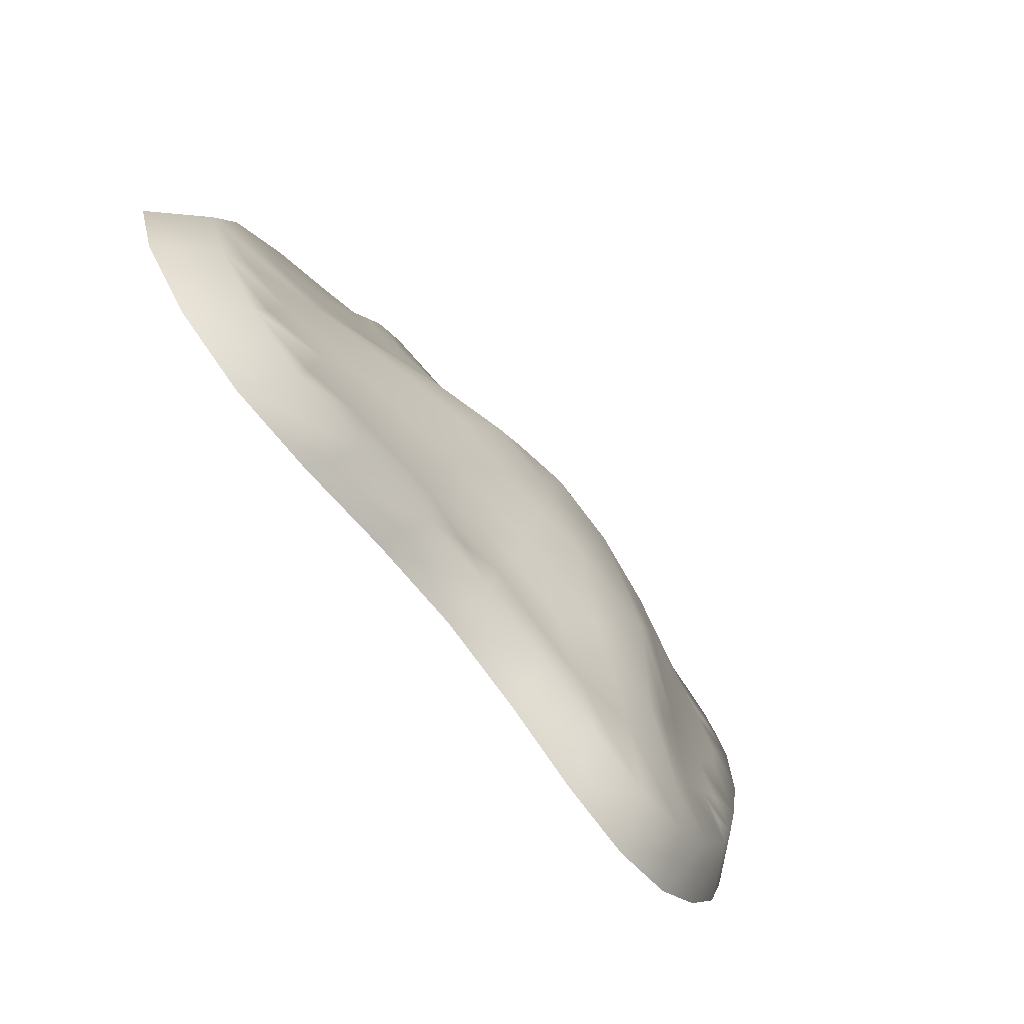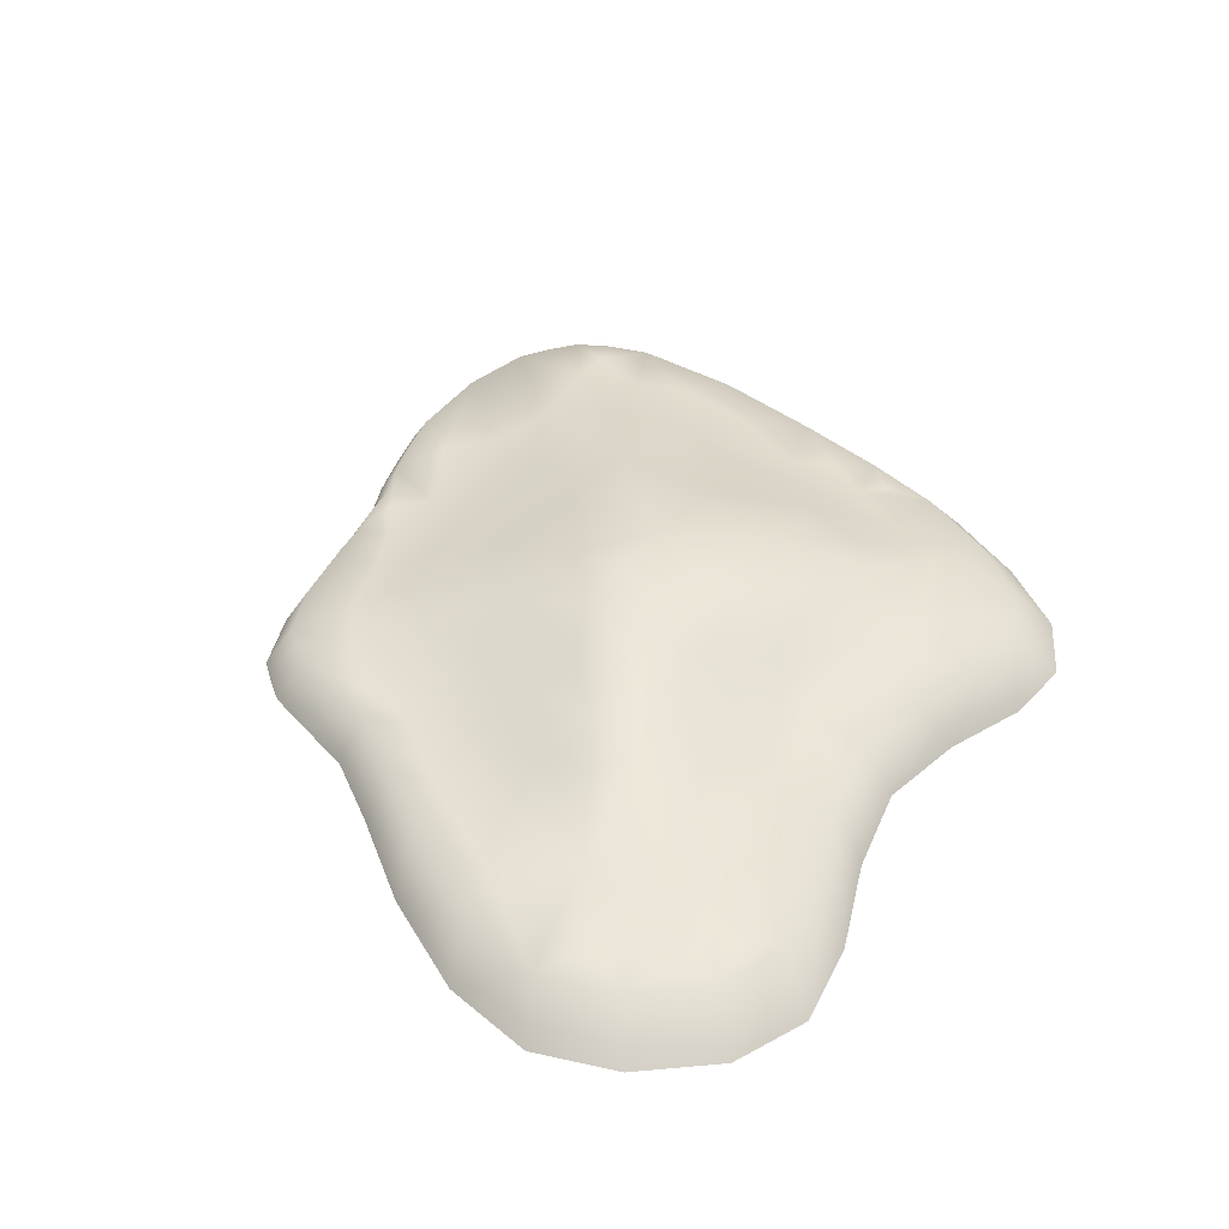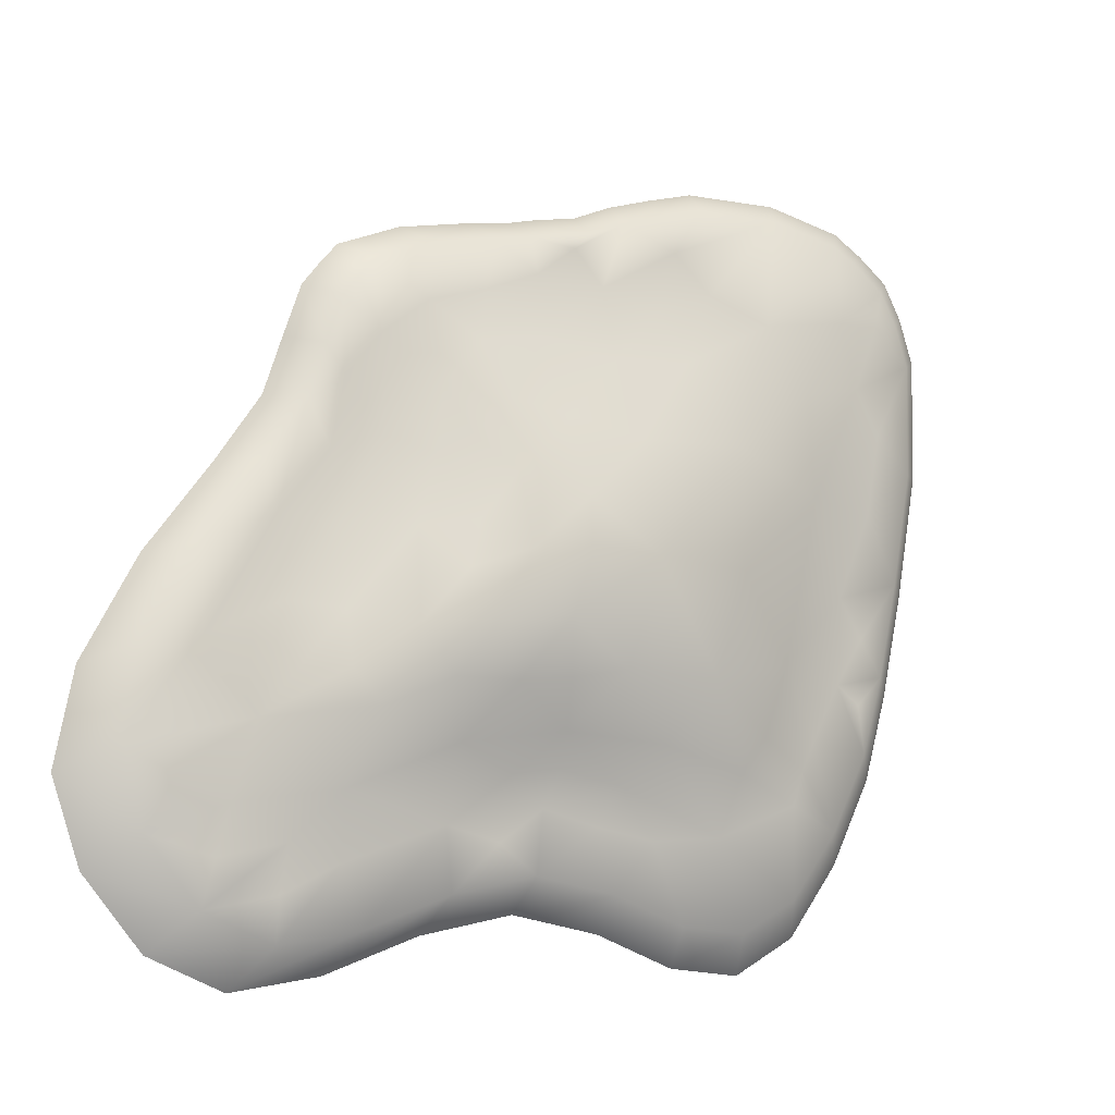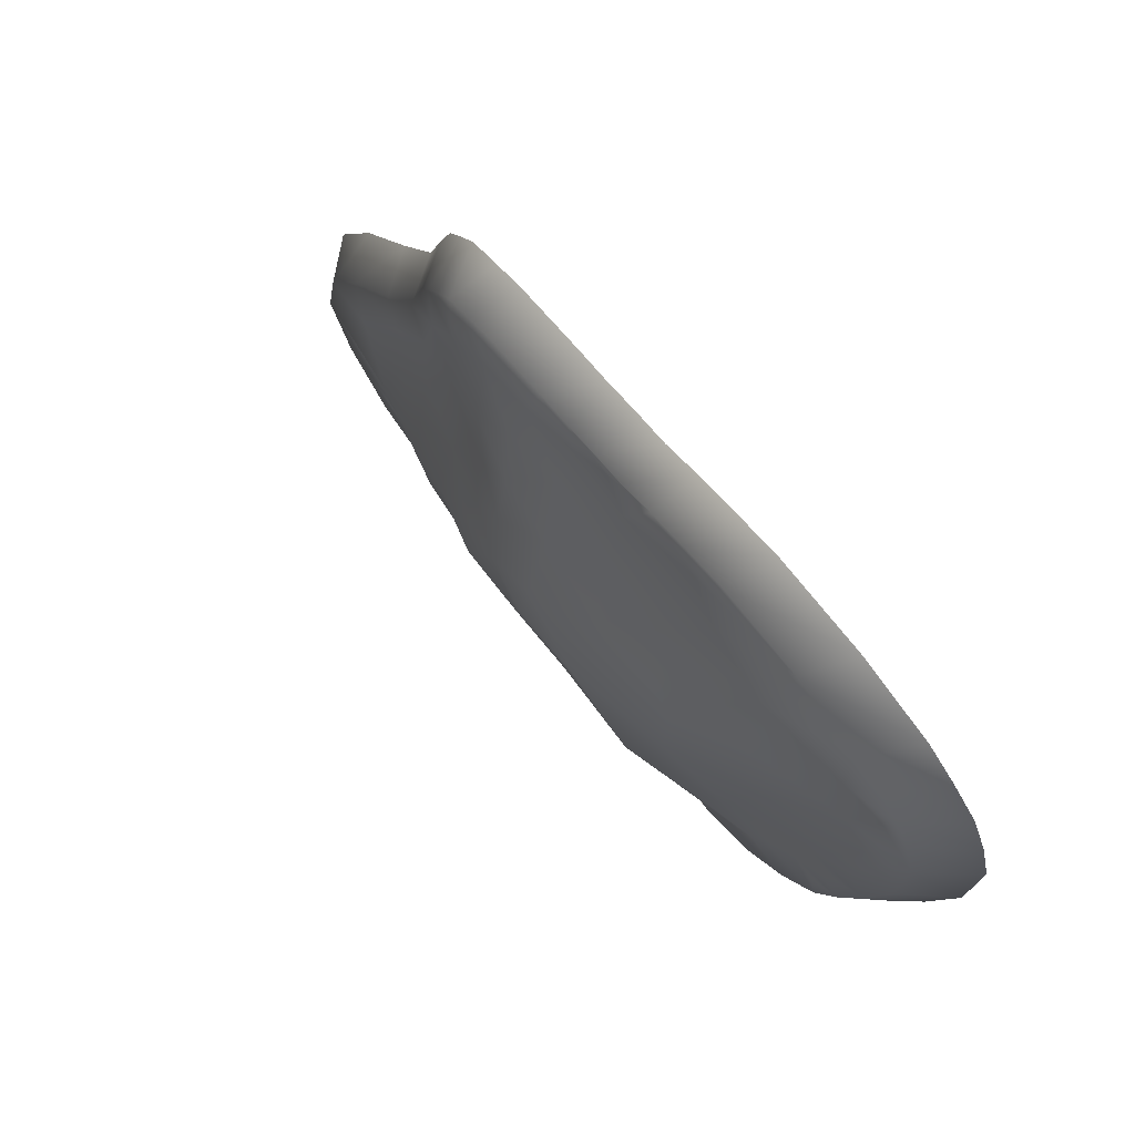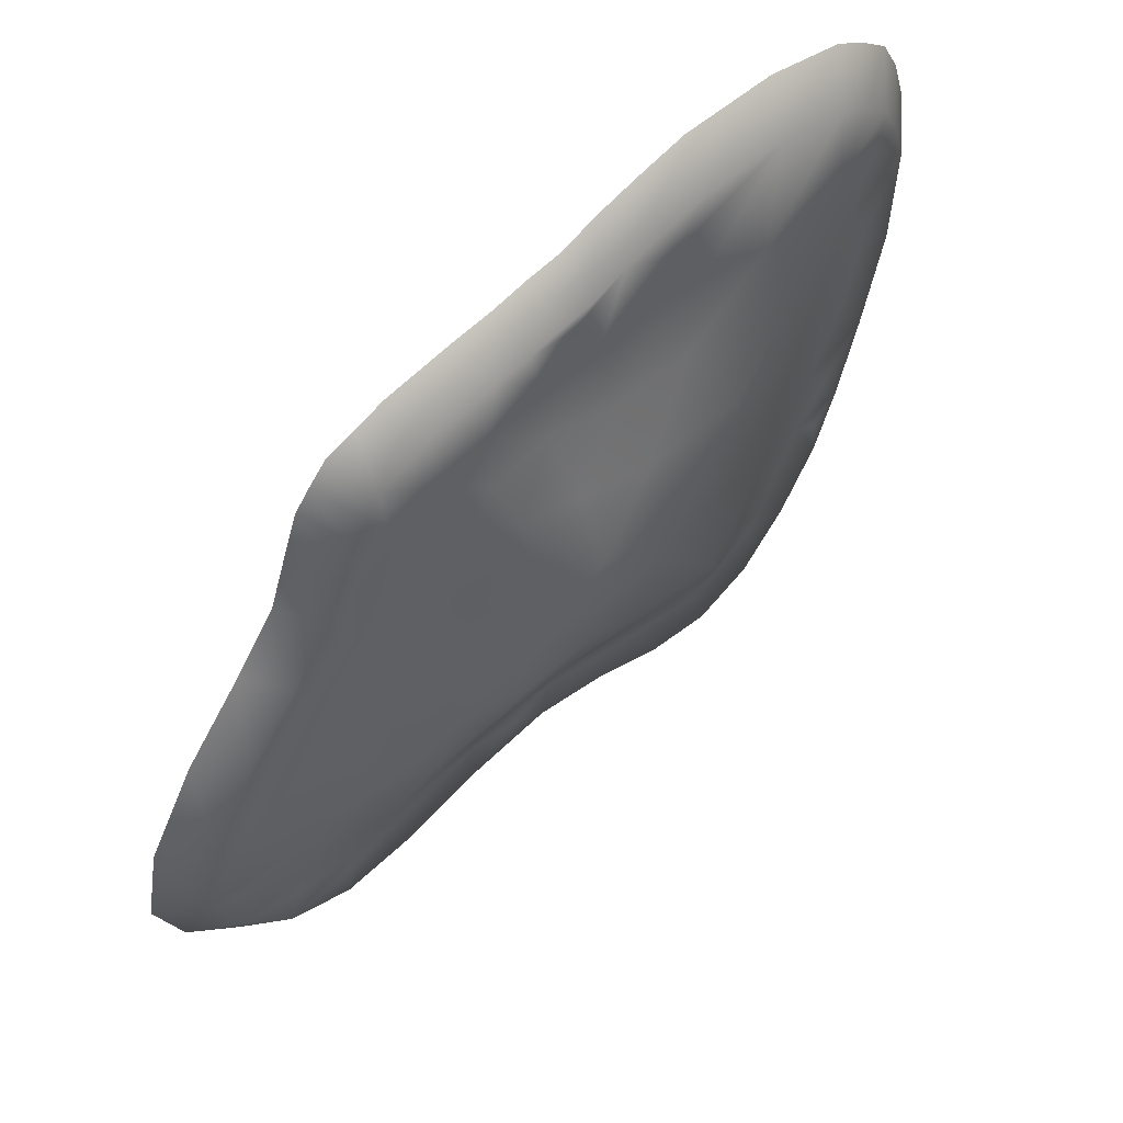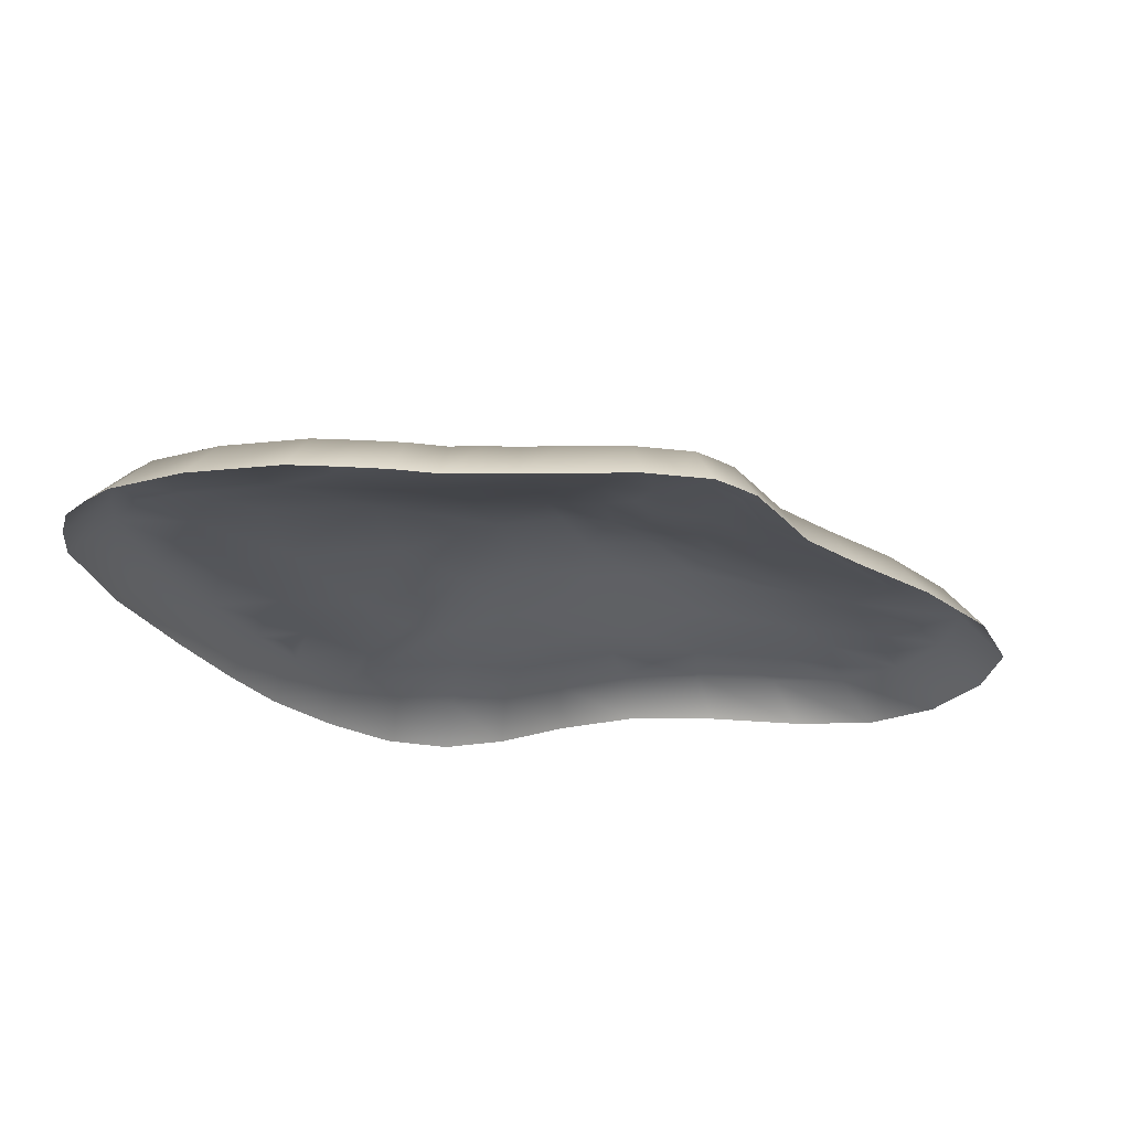
<metadata>
{"format":"obj","ext":"obj","renderer":"f3d","projection":"perspective","resolution":1024,"background":"white","views":[{"elev":-76.9,"azim":-52.0,"up":"+Y"},{"elev":40.9,"azim":-56.2,"up":"+Z"},{"elev":-10.1,"azim":-29.0,"up":"+Y"},{"elev":73.5,"azim":52.1,"up":"+Y"},{"elev":57.3,"azim":-40.7,"up":"+Y"},{"elev":-24.5,"azim":-168.5,"up":"+Z"}]}
</metadata>
<code>
g mdlGTDirtPile2
v 0.8124 -0.3194 2.794e-09
v 0.7622 -0.4992 2.794e-09
v 0.7451 -0.3882 0.004237
v 0.6836 -0.3456 0.009927
v 0.8365 -0.5478 -0.09653
v 0.8915 -0.3505 -0.09653
v 0.7398 -0.747 -0.09653
v 0.8591 -0.09844 2.794e-09
v 0.9427 -0.108 -0.09653
v 0.6742 -0.6807 2.794e-09
v 0.6177 -0.914 -0.09653
v 0.7557 -0.235 0.004956
v 0.9044 0.1667 2.794e-09
v 0.9925 0.1829 -0.09653
v 0.6915 -0.1455 0.01681
v 0.5124 -0.3152 0.05929
v 0.6058 0.07007 0.04883
v 0.6111 -0.4811 0.01537
v 0.7782 0.05814 0.01235
v 0.9089 0.4288 2.794e-09
v 0.9974 0.4706 -0.09653
v 0.8152 0.2521 0.00709
v 0.5774 -0.5466 0.0214
v 0.8785 0.5256 2.794e-09
v 0.964 0.5767 -0.09653
v 0.7513 0.3526 0.01499
v 0.8173 0.5084 0.001751
v 0.839 0.6011 2.794e-09
v 0.9207 0.6596 -0.09653
v 0.7159 0.5084 0.009762
v 0.7752 0.6531 2.794e-09
v 0.8506 0.7167 -0.09653
v 0.7087 0.6951 2.794e-09
v 0.7777 0.7628 -0.09653
v 0.5846 0.3128 0.05253
v 0.4979 0.4692 0.02693
v 0.54 0.7318 2.794e-09
v 0.5926 0.8031 -0.09653
v 0.361 0.1558 0.1121
v 0.3339 0.7258 2.794e-09
v 0.3664 0.7964 -0.09653
v 0.2287 0.6964 2.794e-09
v 0.2509 0.7642 -0.09653
v 0.2637 0.6148 0.002897
v 0.1345 0.6666 2.794e-09
v 0.1476 0.7315 -0.09653
v 0.3491 0.5239 0.01569
v 0.2649 0.3464 0.05343
v 0.2035 0.4626 0.02182
v 0.07146 0.5052 0.009016
v 0.04912 0.6295 2.794e-09
v 0.0539 0.6908 -0.09653
v 0.08258 0.3321 0.04848
v 0.005402 0.5881 0.001201
v -0.02765 0.6161 2.794e-09
v -0.03034 0.6761 -0.09653
v -0.1047 0.5968 2.794e-09
v -0.1149 0.6549 -0.09653
v -0.08962 0.5154 0.005161
v -0.1916 0.5833 2.794e-09
v -0.2103 0.6401 -0.09653
v -0.0938 0.3629 0.03591
v 0.1199 0.1472 0.1094
v 0.1212 -0.121 0.1699
v -0.2206 0.4613 0.01288
v -0.3467 0.552 2.794e-09
v -0.3805 0.6057 -0.09653
v -0.0552 0.1816 0.09455
v -0.4127 0.5245 2.794e-09
v -0.4529 0.5755 -0.09653
v -0.3583 0.4187 0.01246
v -0.4789 0.4974 2.794e-09
v -0.5255 0.5458 -0.09653
v -0.2431 0.3355 0.04163
v -0.5184 0.4506 2.794e-09
v -0.5689 0.4944 -0.09653
v -0.2012 0.2104 0.08352
v -0.04134 -0.002323 0.1545
v -0.3396 0.2274 0.04838
v -0.4659 0.3343 0.01071
v -0.5529 0.4052 2.794e-09
v -0.6067 0.4447 -0.09653
v -0.1925 0.04522 0.1168
v -0.59 0.2974 2.794e-09
v -0.6475 0.3264 -0.09653
v -0.5473 0.2325 0.0047
v -0.6298 0.1775 2.794e-09
v -0.6911 0.1948 -0.09653
v -0.4661 0.1094 0.02349
v -0.2799 0.114 0.08126
v -0.3597 0.07544 0.05762
v -0.4079 -0.08698 0.07407
v -0.3042 0.01546 0.08471
v -0.5798 0.07165 0.009149
v -0.7245 0.03818 2.794e-09
v -0.795 0.0419 -0.09653
v -0.2792 -0.06582 0.1087
v -0.5633 -0.08474 0.02671
v -0.6957 -0.07594 0.007008
v -0.8629 -0.1479 2.794e-09
v -0.947 -0.1623 -0.09653
v -0.1771 -0.1258 0.1508
v -0.9786 -0.3624 2.794e-09
v -1.074 -0.3977 -0.09653
v -0.847 -0.3352 0.006578
v -1.018 -0.5614 2.794e-09
v -1.117 -0.6161 -0.09653
v -0.7393 -0.4996 0.03835
v -0.6803 -0.2559 0.02422
v -0.5605 -0.2707 0.06209
v -0.9596 -0.735 2.794e-09
v -1.053 -0.8066 -0.09653
v -0.8974 -0.6168 0.005585
v -0.8364 -0.882 2.794e-09
v -0.9178 -0.9679 -0.09653
v -0.7856 -0.6698 0.01652
v -0.8089 -0.778 0.003677
v -0.6626 -0.7438 0.02254
v -0.6764 -0.9486 2.794e-09
v -0.7423 -1.041 -0.09653
v -0.5536 -0.6354 0.04863
v -0.6716 -0.8492 0.003255
v -0.5435 -0.7826 0.01098
v -0.3073 -0.6973 0.01221
v -0.489 -0.9168 2.794e-09
v -0.5366 -1.006 -0.09653
v -0.2875 -0.8397 2.794e-09
v -0.3154 -0.9215 -0.09653
v -0.08749 -0.7965 2.794e-09
v -0.09601 -0.8741 -0.09653
v -0.179 -0.7297 0.005449
v 0.1022 -0.8316 2.794e-09
v 0.1121 -0.9125 -0.09653
v -0.08122 -0.6562 0.01395
v 0.04985 -0.6901 0.01429
v 0.2725 -0.8968 2.794e-09
v 0.299 -0.9841 -0.09653
v 0.1887 -0.7154 0.01468
v 0.4275 -0.9101 2.794e-09
v 0.4691 -0.9987 -0.09653
v 0.09021 -0.6032 0.04302
v 0.3479 -0.7039 0.03291
v 0.5629 -0.8329 2.794e-09
v 0.5579 -0.6252 0.01307
v 0.4486 -0.482 0.06766
v 0.381 -0.5646 0.07396
v 0.2785 -0.3673 0.143
v 0.1768 -0.5136 0.08629
v -0.05609 -0.4954 0.07606
v 0.3663 -0.1222 0.1196
v 0.05715 -0.3658 0.139
v -0.05409 -0.5729 0.04122
v -0.1652 -0.5871 0.03711
v -0.3051 -0.5313 0.06713
v -0.4905 -0.4672 0.09837
v -0.5569 -0.3909 0.08377
v -0.4201 -0.2978 0.1145
v -0.3394 -0.4013 0.1203
v -0.193 -0.3996 0.1199
v -0.3104 -0.1724 0.1245
v -0.2593 -0.2796 0.1569
v -0.07291 -0.3879 0.1257
v -0.08735 -0.2623 0.1594
v -0.05007 -0.1302 0.1734
g mdlGTDirtPile2_0
f 3 2 1
f 1 4 3
f 2 3 4
f 2 5 1
f 5 6 1
f 7 5 2
f 1 6 8
f 6 9 8
f 10 7 2
f 11 7 10
f 12 4 1
f 1 8 12
f 8 9 13
f 9 14 13
f 12 8 15
f 15 4 12
f 4 15 16
f 17 16 15
f 18 2 4
f 18 10 2
f 16 18 4
f 8 19 15
f 19 8 13
f 17 15 19
f 13 14 20
f 14 21 20
f 13 22 19
f 19 22 17
f 22 13 20
f 10 18 23
f 23 18 16
f 20 21 24
f 21 25 24
f 20 26 22
f 22 26 17
f 24 27 20
f 27 26 20
f 24 25 28
f 28 27 24
f 25 29 28
f 26 27 30
f 28 30 27
f 28 29 31
f 31 30 28
f 29 32 31
f 31 32 33
f 33 30 31
f 32 34 33
f 26 30 35
f 17 26 35
f 30 33 36
f 35 30 36
f 33 34 37
f 36 33 37
f 34 38 37
f 17 35 39
f 39 35 36
f 37 38 40
f 38 41 40
f 40 41 42
f 41 43 42
f 44 37 40
f 42 44 40
f 42 43 45
f 45 44 42
f 43 46 45
f 37 47 36
f 47 37 44
f 36 47 48
f 36 48 39
f 47 44 49
f 48 47 49
f 44 50 49
f 44 45 50
f 45 46 51
f 46 52 51
f 48 49 53
f 53 49 50
f 51 54 45
f 54 50 45
f 51 52 55
f 55 54 51
f 52 56 55
f 55 56 57
f 57 54 55
f 56 58 57
f 50 54 59
f 59 54 57
f 57 58 60
f 57 60 59
f 58 61 60
f 50 59 62
f 53 50 62
f 63 48 53
f 48 63 39
f 39 63 64
f 59 60 65
f 62 59 65
f 60 61 66
f 65 60 66
f 61 67 66
f 53 68 63
f 62 68 53
f 66 67 69
f 67 70 69
f 66 71 65
f 71 66 69
f 69 70 72
f 72 71 69
f 70 73 72
f 74 62 65
f 65 71 74
f 72 73 75
f 73 76 75
f 62 74 77
f 68 62 77
f 63 68 78
f 78 64 63
f 74 71 79
f 77 74 79
f 80 71 72
f 75 80 72
f 79 71 80
f 75 76 81
f 81 80 75
f 76 82 81
f 83 68 77
f 68 83 78
f 81 82 84
f 82 85 84
f 81 86 80
f 86 81 84
f 84 85 87
f 84 87 86
f 85 88 87
f 80 86 89
f 89 79 80
f 90 77 79
f 77 90 83
f 90 79 91
f 79 89 91
f 89 92 91
f 91 93 90
f 83 90 93
f 91 92 93
f 86 94 89
f 86 87 94
f 87 88 95
f 88 96 95
f 93 97 83
f 93 92 97
f 89 94 98
f 92 89 98
f 94 87 99
f 87 95 99
f 99 98 94
f 95 96 100
f 99 95 100
f 96 101 100
f 83 97 102
f 102 78 83
f 100 101 103
f 101 104 103
f 105 99 100
f 105 100 103
f 103 104 106
f 103 106 105
f 104 107 106
f 105 106 108
f 105 108 109
f 109 99 105
f 98 99 109
f 110 98 109
f 108 110 109
f 98 110 92
f 106 107 111
f 107 112 111
f 106 113 108
f 106 111 113
f 111 112 114
f 112 115 114
f 113 111 116
f 113 116 108
f 117 111 114
f 111 117 116
f 117 118 116
f 114 118 117
f 114 115 119
f 115 120 119
f 121 108 116
f 118 121 116
f 114 122 118
f 122 114 119
f 122 123 118
f 119 123 122
f 118 123 121
f 124 121 123
f 119 120 125
f 119 125 123
f 125 124 123
f 120 126 125
f 125 126 127
f 124 125 127
f 126 128 127
f 127 128 129
f 128 130 129
f 127 131 124
f 127 129 131
f 129 130 132
f 130 133 132
f 131 129 134
f 131 134 124
f 135 129 132
f 129 135 134
f 132 133 136
f 133 137 136
f 135 132 138
f 132 136 138
f 136 137 139
f 136 139 138
f 137 140 139
f 141 135 138
f 135 141 134
f 138 139 142
f 141 138 142
f 139 140 143
f 139 143 142
f 140 11 143
f 143 11 10
f 144 143 10
f 143 144 142
f 23 144 10
f 144 23 145
f 16 145 23
f 144 146 142
f 144 145 146
f 145 16 147
f 146 145 147
f 142 146 148
f 141 142 148
f 146 147 148
f 141 148 149
f 16 150 147
f 17 150 16
f 17 39 150
f 39 64 150
f 147 150 64
f 147 151 148
f 149 148 151
f 147 64 151
f 141 149 152
f 141 152 134
f 153 134 152
f 153 152 149
f 124 134 153
f 124 153 154
f 153 149 154
f 121 124 154
f 121 154 155
f 155 108 121
f 108 155 156
f 110 108 156
f 110 156 157
f 156 155 157
f 92 110 157
f 155 154 158
f 158 157 155
f 154 149 159
f 159 158 154
f 160 92 157
f 92 160 97
f 97 160 102
f 157 158 161
f 161 160 157
f 158 159 161
f 160 161 102
f 149 162 159
f 149 151 162
f 163 161 159
f 162 163 159
f 162 151 163
f 161 163 102
f 151 64 163
f 102 163 164
f 164 163 64
f 164 78 102
f 164 64 78

</code>
